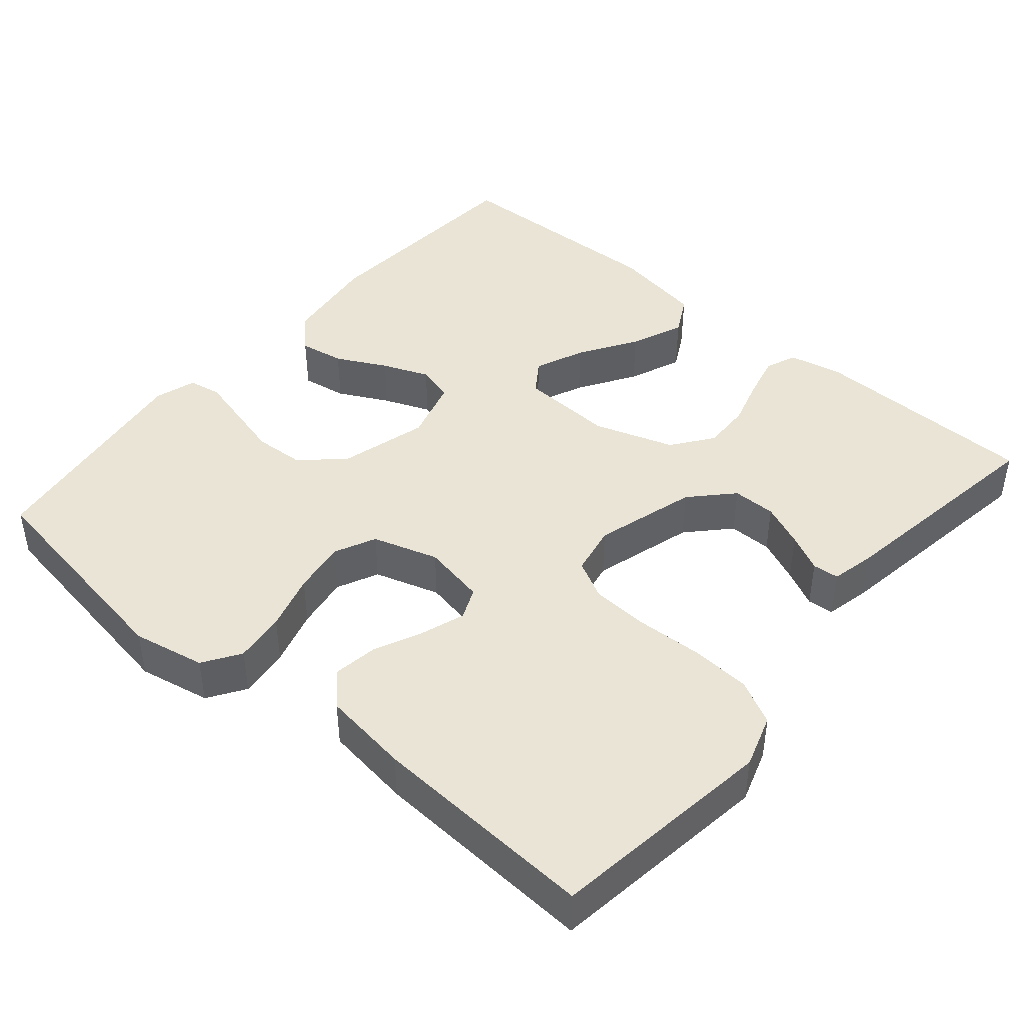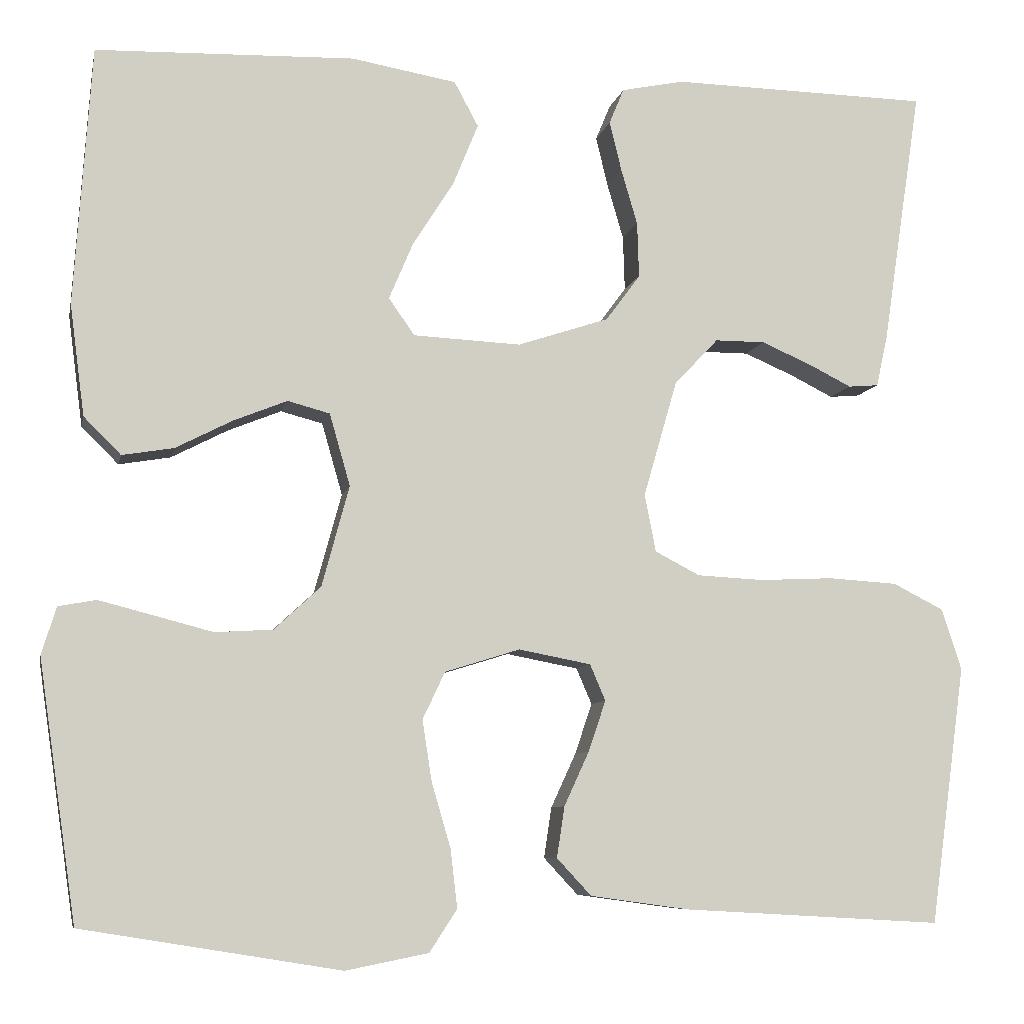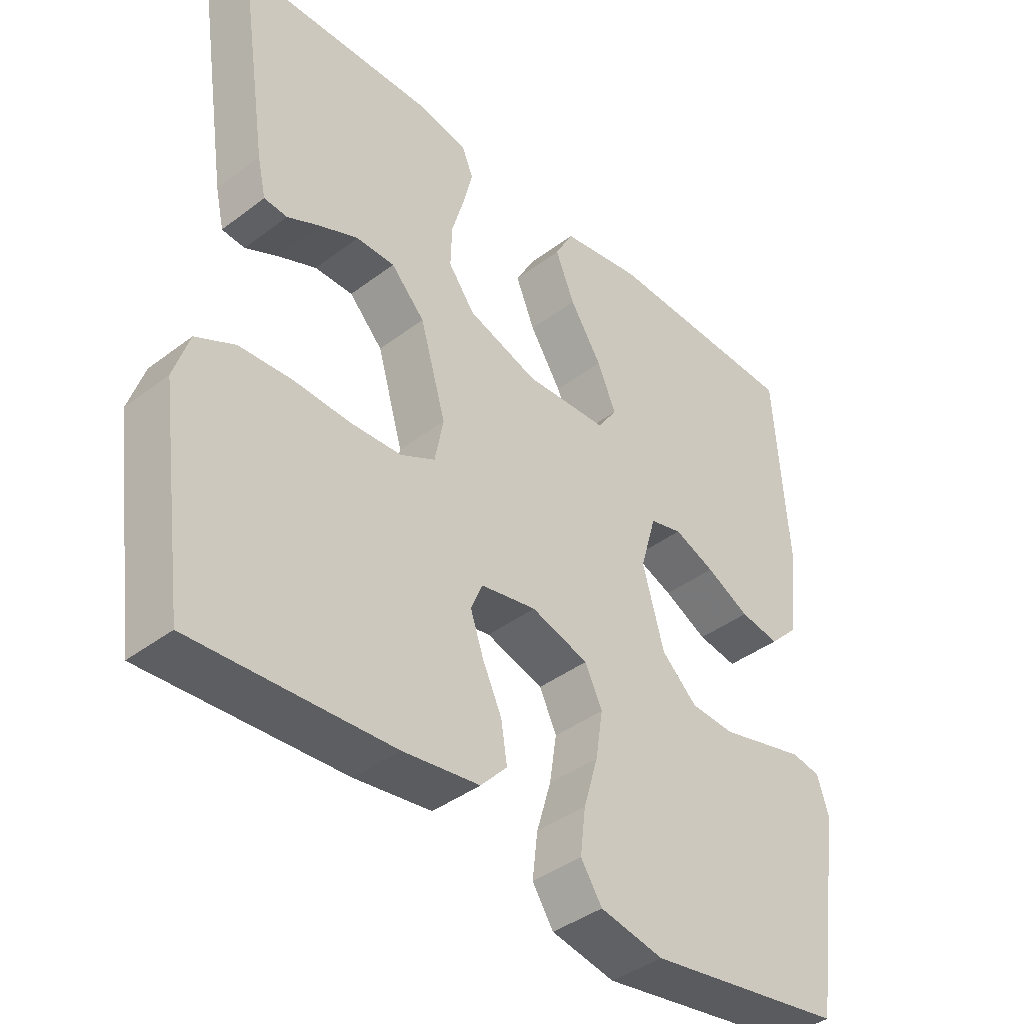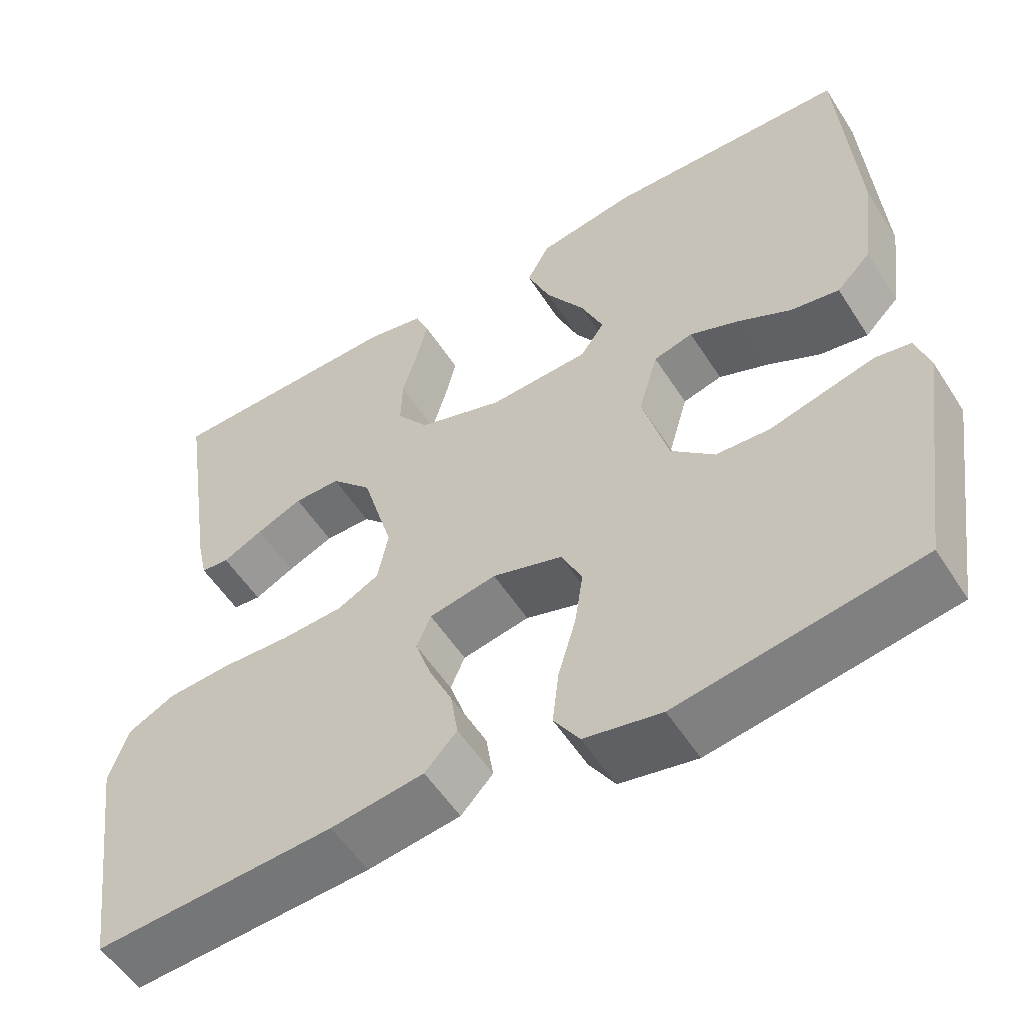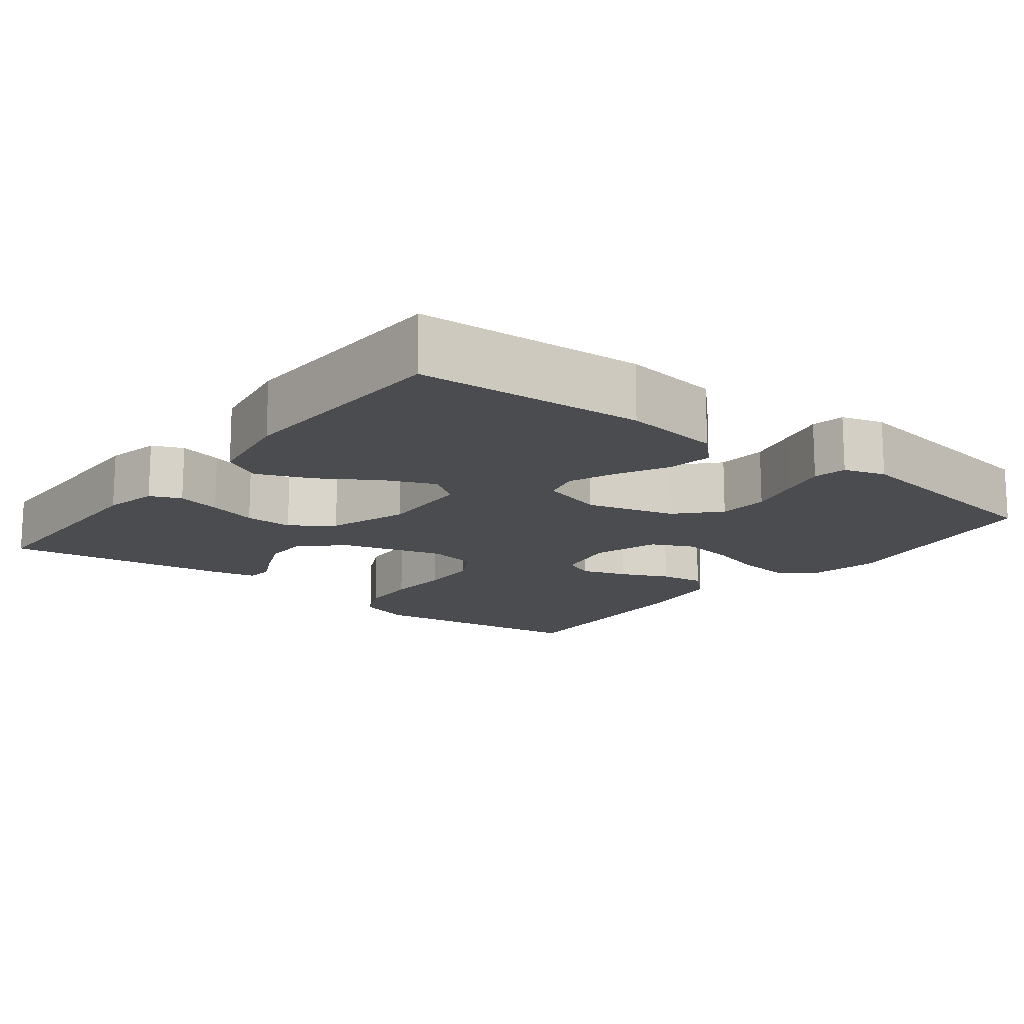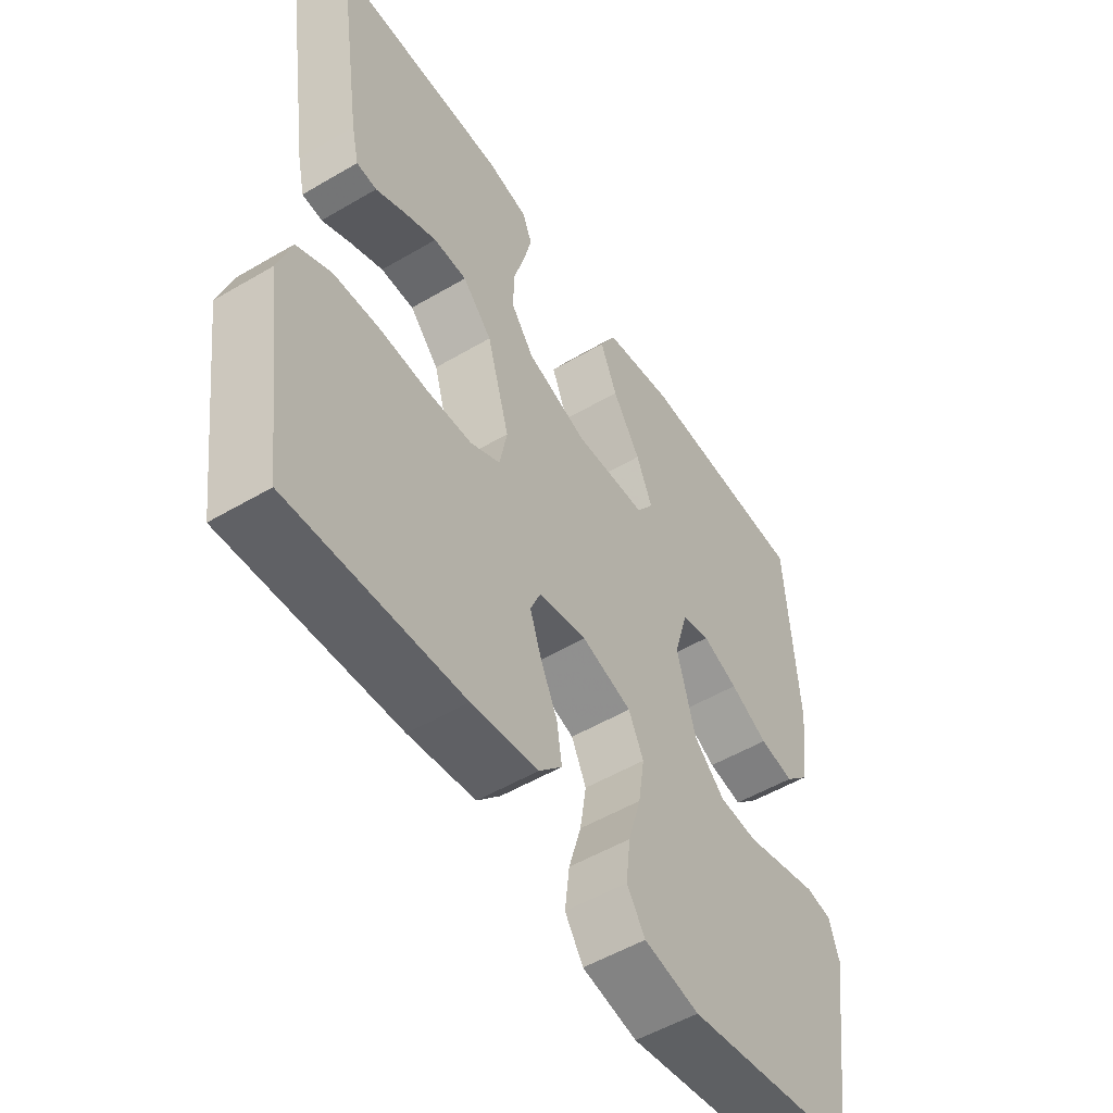
<metadata>
{"format":"obj","ext":"obj","renderer":"f3d","projection":"perspective","resolution":1024,"background":"white","views":[{"elev":43.7,"azim":-139.6,"up":"+Y"},{"elev":-7.7,"azim":168.5,"up":"+Z"},{"elev":-40.6,"azim":-47.1,"up":"+Z"},{"elev":-54.8,"azim":32.1,"up":"+Z"},{"elev":-15.0,"azim":52.0,"up":"+Y"},{"elev":-52.5,"azim":-57.6,"up":"+Z"}]}
</metadata>
<code>
v -0.5 0.07 0.5
v -0.2 0.07 0.506
v -0.128 0.07 0.491
v -0.111 0.07 0.45
v -0.125 0.07 0.392
v -0.144 0.07 0.327
v -0.146 0.07 0.263
v -0.106 0.07 0.209
v 0 0.07 0.174
v 0.125 0.07 0.18
v 0.155 0.07 0.223
v 0.127 0.07 0.289
v 0.079 0.07 0.365
v 0.05 0.07 0.436
v 0.078 0.07 0.488
v 0.2 0.07 0.509
v 0.5 0.07 0.5
v 0.52 0.07 0.2
v 0.503 0.07 0.071
v 0.46 0.07 0.028
v 0.4 0.07 0.038
v 0.334 0.07 0.072
v 0.272 0.07 0.097
v 0.223 0.07 0.084
v 0.199 0.07 0
v 0.231 0.07 -0.117
v 0.285 0.07 -0.167
v 0.352 0.07 -0.171
v 0.421 0.07 -0.153
v 0.483 0.07 -0.137
v 0.527 0.07 -0.145
v 0.544 0.07 -0.2
v 0.5 0.07 -0.5
v 0.2 0.07 -0.549
v 0.104 0.07 -0.53
v 0.072 0.07 -0.481
v 0.08 0.07 -0.413
v 0.102 0.07 -0.338
v 0.113 0.07 -0.267
v 0.087 0.07 -0.212
v 0 0.07 -0.185
v -0.084 0.07 -0.201
v -0.102 0.07 -0.243
v -0.082 0.07 -0.302
v -0.053 0.07 -0.365
v -0.044 0.07 -0.424
v -0.084 0.07 -0.467
v -0.2 0.07 -0.483
v -0.5 0.07 -0.5
v -0.541 0.07 -0.2
v -0.518 0.07 -0.129
v -0.459 0.07 -0.099
v -0.379 0.07 -0.094
v -0.293 0.07 -0.098
v -0.216 0.07 -0.094
v -0.164 0.07 -0.067
v -0.151 0.07 0
v -0.19 0.07 0.135
v -0.241 0.07 0.189
v -0.299 0.07 0.189
v -0.357 0.07 0.164
v -0.407 0.07 0.139
v -0.442 0.07 0.142
v -0.455 0.07 0.2
v -0.5 0 0.5
v -0.2 0 0.506
v -0.128 0 0.491
v -0.111 0 0.45
v -0.125 0 0.392
v -0.144 0 0.327
v -0.146 0 0.263
v -0.106 0 0.209
v 0 0 0.174
v 0.125 0 0.18
v 0.155 0 0.223
v 0.127 0 0.289
v 0.079 0 0.365
v 0.05 0 0.436
v 0.078 0 0.488
v 0.2 0 0.509
v 0.5 0 0.5
v 0.52 0 0.2
v 0.503 0 0.071
v 0.46 0 0.028
v 0.4 0 0.038
v 0.334 0 0.072
v 0.272 0 0.097
v 0.223 0 0.084
v 0.199 0 0
v 0.231 0 -0.117
v 0.285 0 -0.167
v 0.352 0 -0.171
v 0.421 0 -0.153
v 0.483 0 -0.137
v 0.527 0 -0.145
v 0.544 0 -0.2
v 0.5 0 -0.5
v 0.2 0 -0.549
v 0.104 0 -0.53
v 0.072 0 -0.481
v 0.08 0 -0.413
v 0.102 0 -0.338
v 0.113 0 -0.267
v 0.087 0 -0.212
v 0 0 -0.185
v -0.084 0 -0.201
v -0.102 0 -0.243
v -0.082 0 -0.302
v -0.053 0 -0.365
v -0.044 0 -0.424
v -0.084 0 -0.467
v -0.2 0 -0.483
v -0.5 0 -0.5
v -0.541 0 -0.2
v -0.518 0 -0.129
v -0.459 0 -0.099
v -0.379 0 -0.094
v -0.293 0 -0.098
v -0.216 0 -0.094
v -0.164 0 -0.067
v -0.151 0 0
v -0.19 0 0.135
v -0.241 0 0.189
v -0.299 0 0.189
v -0.357 0 0.164
v -0.407 0 0.139
v -0.442 0 0.142
v -0.455 0 0.2
f 4 5 6
f 3 4 6
f 2 3 6
f 1 2 6
f 64 1 6
f 63 64 6
f 62 63 6
f 61 62 6
f 60 61 6 7
f 59 60 7 8
f 58 59 8 9
f 57 58 9 10
f 56 57 10
f 52 53 54
f 51 52 54
f 50 51 54
f 49 50 54
f 48 49 54
f 47 48 54
f 46 47 54
f 45 46 54
f 44 45 54
f 43 44 54 55
f 42 43 55 56
f 36 37 38
f 35 36 38
f 34 35 38
f 33 34 38
f 32 33 38
f 31 32 38
f 30 31 38
f 29 30 38
f 28 29 38
f 27 28 38 39
f 26 27 39 40
f 20 21 22
f 19 20 22
f 18 19 22
f 17 18 22
f 16 17 22
f 15 16 22
f 14 15 22
f 13 14 22
f 12 13 22
f 11 12 22 23
f 10 11 23 24
f 10 24 25
f 56 10 25
f 42 56 25
f 41 42 25
f 25 26 40 41
f 70 69 68
f 70 68 67
f 70 67 66
f 70 66 65
f 70 65 128
f 70 128 127
f 70 127 126
f 70 126 125
f 71 70 125 124
f 72 71 124 123
f 73 72 123 122
f 74 73 122 121
f 74 121 120
f 118 117 116
f 118 116 115
f 118 115 114
f 118 114 113
f 118 113 112
f 118 112 111
f 118 111 110
f 118 110 109
f 118 109 108
f 119 118 108 107
f 120 119 107 106
f 102 101 100
f 102 100 99
f 102 99 98
f 102 98 97
f 102 97 96
f 102 96 95
f 102 95 94
f 102 94 93
f 102 93 92
f 103 102 92 91
f 104 103 91 90
f 86 85 84
f 86 84 83
f 86 83 82
f 86 82 81
f 86 81 80
f 86 80 79
f 86 79 78
f 86 78 77
f 86 77 76
f 87 86 76 75
f 88 87 75 74
f 89 88 74
f 89 74 120
f 89 120 106
f 89 106 105
f 105 104 90 89
f 1 65 66 2
f 2 66 67 3
f 3 67 68 4
f 4 68 69 5
f 5 69 70 6
f 6 70 71 7
f 7 71 72 8
f 8 72 73 9
f 9 73 74 10
f 10 74 75 11
f 11 75 76 12
f 12 76 77 13
f 13 77 78 14
f 14 78 79 15
f 15 79 80 16
f 16 80 81 17
f 17 81 82 18
f 18 82 83 19
f 19 83 84 20
f 20 84 85 21
f 21 85 86 22
f 22 86 87 23
f 23 87 88 24
f 24 88 89 25
f 25 89 90 26
f 26 90 91 27
f 27 91 92 28
f 28 92 93 29
f 29 93 94 30
f 30 94 95 31
f 31 95 96 32
f 32 96 97 33
f 33 97 98 34
f 34 98 99 35
f 35 99 100 36
f 36 100 101 37
f 37 101 102 38
f 38 102 103 39
f 39 103 104 40
f 40 104 105 41
f 41 105 106 42
f 42 106 107 43
f 43 107 108 44
f 44 108 109 45
f 45 109 110 46
f 46 110 111 47
f 47 111 112 48
f 48 112 113 49
f 49 113 114 50
f 50 114 115 51
f 51 115 116 52
f 52 116 117 53
f 53 117 118 54
f 54 118 119 55
f 55 119 120 56
f 56 120 121 57
f 57 121 122 58
f 58 122 123 59
f 59 123 124 60
f 60 124 125 61
f 61 125 126 62
f 62 126 127 63
f 63 127 128 64
f 64 128 65 1

</code>
